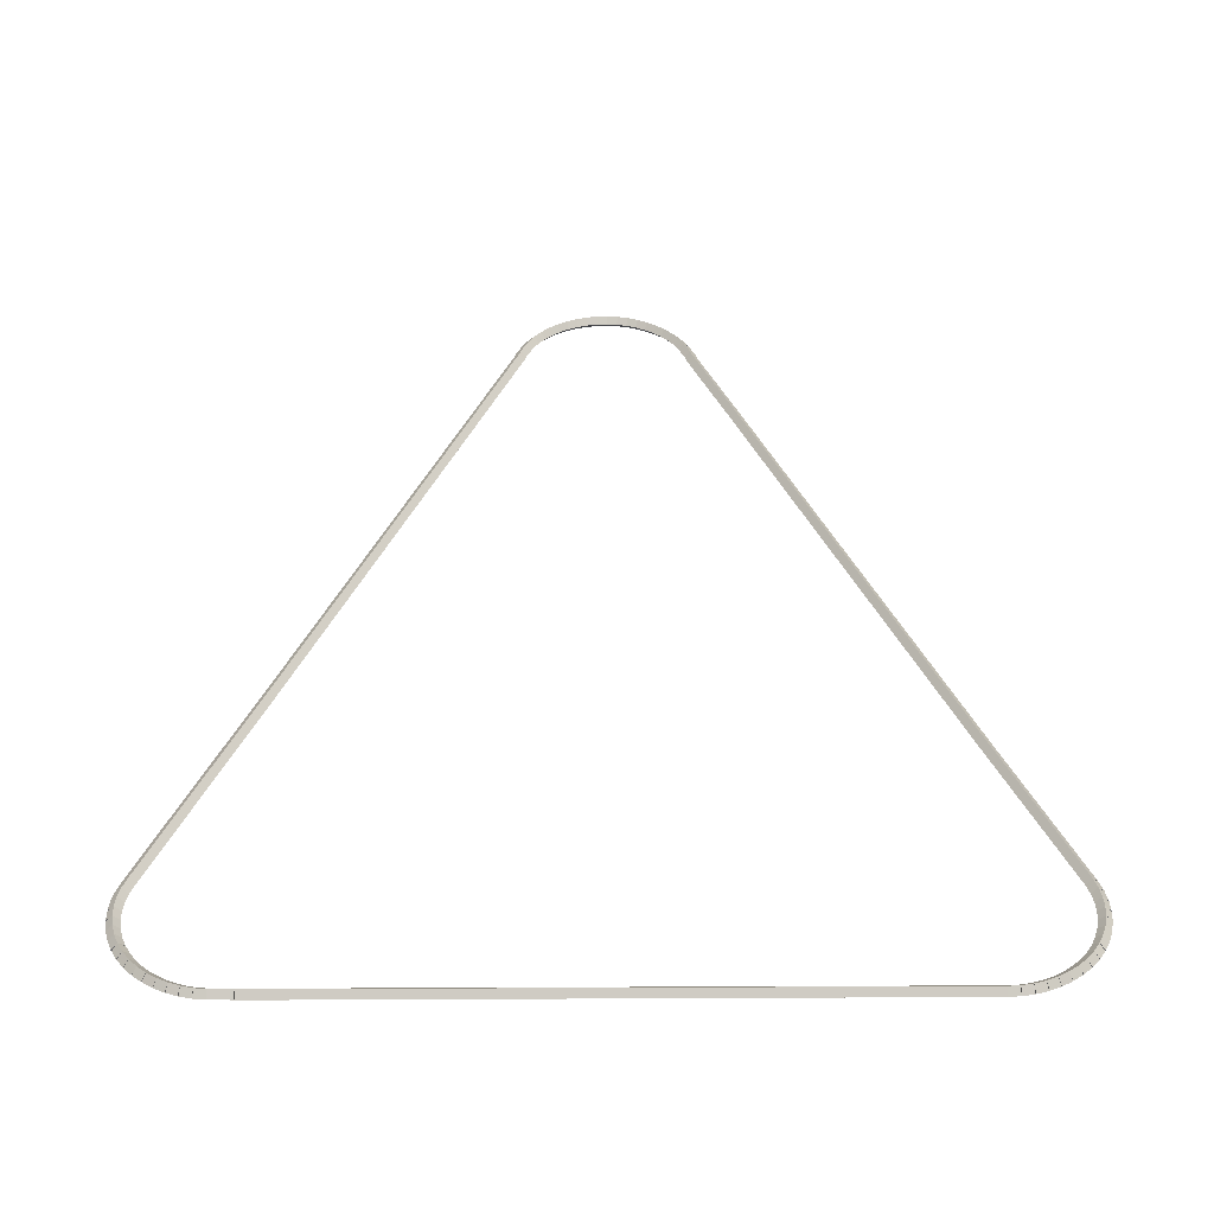
<metadata>
{"format":"obj","ext":"obj","renderer":"f3d","projection":"perspective","resolution":1024,"background":"white","views":[{"elev":40.0,"azim":179.7,"up":"+Z"}]}
</metadata>
<code>
g boudary_original_221_0
v -47.52 9.217 43.88
v -47.5 9.315 43.78
v -47.52 9.217 43.68
v -47.54 9.119 43.78
v -47.34 9.178 43.88
v -47.32 9.276 43.78
v -47.34 9.178 43.68
v -47.36 9.081 43.78
f 1 2 3 4
f 6 2 1 5
f 5 1 4 8
f 6 5 8 7
f 8 4 3 7
f 7 3 2 6
g boudary_original_221_0
v -47.69 9.277 43.88
v -47.66 9.371 43.78
v -47.69 9.277 43.68
v -47.73 9.182 43.78
v -47.52 9.217 43.88
v -47.49 9.312 43.78
v -47.52 9.217 43.68
v -47.55 9.122 43.78
f 9 10 11 12
f 14 10 9 13
f 13 9 12 16
f 14 13 16 15
f 16 12 11 15
f 15 11 10 14
g boudary_original_221_0
v -47.86 9.356 43.88
v -47.82 9.446 43.78
v -47.86 9.356 43.68
v -47.9 9.266 43.78
v -47.69 9.277 43.88
v -47.65 9.367 43.78
v -47.69 9.277 43.68
v -47.74 9.187 43.78
f 17 18 19 20
f 22 18 17 21
f 21 17 20 24
f 22 21 24 23
f 24 20 19 23
f 23 19 18 22
g boudary_original_221_0
v -48.01 9.455 43.88
v -47.96 9.539 43.78
v -48.01 9.455 43.68
v -48.07 9.37 43.78
v -47.86 9.356 43.88
v -47.81 9.441 43.78
v -47.86 9.356 43.68
v -47.91 9.272 43.78
f 25 26 27 28
f 30 26 25 29
f 29 25 28 32
f 30 29 32 31
f 32 28 27 31
f 31 27 26 30
g boudary_original_221_0
v -48.16 9.57 43.88
v -48.09 9.648 43.78
v -48.16 9.57 43.68
v -48.22 9.493 43.78
v -48.01 9.455 43.88
v -47.95 9.532 43.78
v -48.01 9.455 43.68
v -48.08 9.377 43.78
f 33 34 35 36
f 38 34 33 37
f 37 33 36 40
f 38 37 40 39
f 40 36 35 39
f 39 35 34 38
g boudary_original_221_0
v -48.28 9.703 43.88
v -48.21 9.772 43.78
v -48.28 9.703 43.68
v -48.36 9.633 43.78
v -48.16 9.57 43.88
v -48.08 9.64 43.78
v -48.16 9.57 43.68
v -48.23 9.501 43.78
f 41 42 43 44
f 46 42 41 45
f 45 41 44 48
f 46 45 48 47
f 48 44 43 47
f 47 43 42 46
g boudary_original_221_0
v -48.39 9.85 43.88
v -48.31 9.91 43.78
v -48.39 9.85 43.68
v -48.47 9.79 43.78
v -48.28 9.703 43.88
v -48.2 9.762 43.78
v -48.28 9.703 43.68
v -48.36 9.643 43.78
f 49 50 51 52
f 54 50 49 53
f 53 49 52 56
f 54 53 56 55
f 56 52 51 55
f 55 51 50 54
g boudary_original_221_0
v -48.48 10.01 43.88
v -48.4 10.06 43.78
v -48.48 10.01 43.68
v -48.57 9.962 43.78
v -48.39 9.85 43.88
v -48.31 9.899 43.78
v -48.39 9.85 43.68
v -48.48 9.801 43.78
f 57 58 59 60
f 62 58 57 61
f 61 57 60 64
f 62 61 64 63
f 64 60 59 63
f 63 59 58 62
g boudary_original_221_0
v -48.59 10.25 43.88
v -48.49 10.29 43.78
v -48.59 10.25 43.68
v -48.68 10.21 43.78
v -48.48 10.01 43.88
v -48.39 10.05 43.78
v -48.48 10.01 43.68
v -48.58 9.972 43.78
f 65 66 67 68
f 70 66 65 69
f 69 65 68 72
f 70 69 72 71
f 72 68 67 71
f 71 67 66 70
g boudary_original_221_0
v -48.63 10.38 43.88
v -48.53 10.41 43.78
v -48.63 10.38 43.68
v -48.72 10.35 43.78
v -48.59 10.25 43.88
v -48.49 10.28 43.78
v -48.59 10.25 43.68
v -48.68 10.22 43.78
f 73 74 75 76
f 78 74 73 77
f 77 73 76 80
f 78 77 80 79
f 80 76 75 79
f 79 75 74 78
g boudary_original_221_0
v -48.71 10.59 43.88
v -48.62 10.63 43.78
v -48.71 10.59 43.68
v -48.8 10.56 43.78
v -48.63 10.38 43.88
v -48.53 10.41 43.78
v -48.63 10.38 43.68
v -48.72 10.34 43.78
f 81 82 83 84
f 86 82 81 85
f 85 81 84 88
f 86 85 88 87
f 88 84 83 87
f 87 83 82 86
g boudary_original_221_0
v -49.25 11.91 43.88
v -49.16 11.95 43.78
v -49.25 11.91 43.68
v -49.34 11.87 43.78
v -48.71 10.59 43.88
v -48.62 10.63 43.78
v -48.71 10.59 43.68
v -48.8 10.56 43.78
f 89 90 91 92
f 94 90 89 93
f 93 89 92 96
f 94 93 96 95
f 96 92 91 95
f 95 91 90 94
g boudary_original_221_0
v -52.58 20.19 43.88
v -52.49 20.23 43.78
v -52.58 20.19 43.68
v -52.68 20.16 43.78
v -49.25 11.91 43.88
v -49.16 11.95 43.78
v -49.25 11.91 43.68
v -49.34 11.87 43.78
f 97 98 99 100
f 102 98 97 101
f 101 97 100 104
f 102 101 104 103
f 104 100 99 103
f 103 99 98 102
g boudary_original_221_0
v -53.69 22.88 43.88
v -53.59 22.92 43.78
v -53.69 22.88 43.68
v -53.78 22.84 43.78
v -52.58 20.19 43.88
v -52.49 20.23 43.78
v -52.58 20.19 43.68
v -52.68 20.15 43.78
f 105 106 107 108
f 110 106 105 109
f 109 105 108 112
f 110 109 112 111
f 112 108 107 111
f 111 107 106 110
g boudary_original_221_0
v -53.74 23.05 43.88
v -53.64 23.08 43.78
v -53.74 23.05 43.68
v -53.83 23.02 43.78
v -53.69 22.88 43.88
v -53.59 22.91 43.78
v -53.69 22.88 43.68
v -53.78 22.85 43.78
f 113 114 115 116
f 118 114 113 117
f 117 113 116 120
f 118 117 120 119
f 120 116 115 119
f 119 115 114 118
g boudary_original_221_0
v -53.77 23.22 43.88
v -53.67 23.24 43.78
v -53.77 23.22 43.68
v -53.87 23.2 43.78
v -53.74 23.05 43.88
v -53.64 23.07 43.78
v -53.74 23.05 43.68
v -53.84 23.03 43.78
f 121 122 123 124
f 126 122 121 125
f 125 121 124 128
f 126 125 128 127
f 128 124 123 127
f 127 123 122 126
g boudary_original_221_0
v -53.78 23.4 43.88
v -53.68 23.4 43.78
v -53.78 23.4 43.68
v -53.88 23.39 43.78
v -53.77 23.22 43.88
v -53.67 23.23 43.78
v -53.77 23.22 43.68
v -53.87 23.22 43.78
f 129 130 131 132
f 134 130 129 133
f 133 129 132 136
f 134 133 136 135
f 136 132 131 135
f 135 131 130 134
g boudary_original_221_0
v -53.76 23.57 43.88
v -53.66 23.56 43.78
v -53.76 23.57 43.68
v -53.86 23.58 43.78
v -53.78 23.4 43.88
v -53.68 23.39 43.78
v -53.78 23.4 43.68
v -53.88 23.4 43.78
f 137 138 139 140
f 142 138 137 141
f 141 137 140 144
f 142 141 144 143
f 144 140 139 143
f 143 139 138 142
g boudary_original_221_0
v -53.73 23.74 43.88
v -53.63 23.72 43.78
v -53.73 23.74 43.68
v -53.83 23.76 43.78
v -53.76 23.57 43.88
v -53.67 23.55 43.78
v -53.76 23.57 43.68
v -53.86 23.59 43.78
f 145 146 147 148
f 150 146 145 149
f 149 145 148 152
f 150 149 152 151
f 152 148 147 151
f 151 147 146 150
g boudary_original_221_0
v -53.68 23.9 43.88
v -53.58 23.87 43.78
v -53.68 23.9 43.68
v -53.77 23.93 43.78
v -53.73 23.74 43.88
v -53.64 23.71 43.78
v -53.73 23.74 43.68
v -53.83 23.77 43.78
f 153 154 155 156
f 158 154 153 157
f 157 153 156 160
f 158 157 160 159
f 160 156 155 159
f 159 155 154 158
g boudary_original_221_0
v -53.6 24.06 43.88
v -53.51 24.02 43.78
v -53.6 24.06 43.68
v -53.69 24.1 43.78
v -53.68 23.9 43.88
v -53.59 23.86 43.78
v -53.68 23.9 43.68
v -53.77 23.95 43.78
f 161 162 163 164
f 166 162 161 165
f 165 161 164 168
f 166 165 168 167
f 168 164 163 167
f 167 163 162 166
g boudary_original_221_0
v -53.59 24.08 43.88
v -53.51 24.01 43.78
v -53.59 24.08 43.68
v -53.67 24.14 43.78
v -53.6 24.06 43.88
v -53.52 24 43.78
v -53.6 24.06 43.68
v -53.68 24.12 43.78
f 169 170 171 172
f 174 170 169 173
f 173 169 172 176
f 174 173 176 175
f 176 172 171 175
f 175 171 170 174
g boudary_original_221_0
v -53.51 24.2 43.88
v -53.43 24.15 43.78
v -53.51 24.2 43.68
v -53.59 24.26 43.78
v -53.59 24.08 43.88
v -53.51 24.02 43.78
v -53.59 24.08 43.68
v -53.67 24.13 43.78
f 177 178 179 180
f 182 178 177 181
f 181 177 180 184
f 182 181 184 183
f 184 180 179 183
f 183 179 178 182
g boudary_original_221_0
v -53.4 24.34 43.88
v -53.32 24.27 43.78
v -53.4 24.34 43.68
v -53.48 24.4 43.78
v -53.51 24.2 43.88
v -53.43 24.14 43.78
v -53.51 24.2 43.68
v -53.59 24.27 43.78
f 185 186 187 188
f 190 186 185 189
f 189 185 188 192
f 190 189 192 191
f 192 188 187 191
f 191 187 186 190
g boudary_original_221_0
v -53.27 24.46 43.88
v -53.2 24.38 43.78
v -53.27 24.46 43.68
v -53.34 24.53 43.78
v -53.4 24.34 43.88
v -53.33 24.26 43.78
v -53.4 24.34 43.68
v -53.47 24.41 43.78
f 193 194 195 196
f 198 194 193 197
f 197 193 196 200
f 198 197 200 199
f 200 196 195 199
f 199 195 194 198
g boudary_original_221_0
v -53.13 24.56 43.88
v -53.07 24.48 43.78
v -53.13 24.56 43.68
v -53.19 24.64 43.78
v -53.27 24.46 43.88
v -53.21 24.38 43.78
v -53.27 24.46 43.68
v -53.33 24.54 43.78
f 201 202 203 204
f 206 202 201 205
f 205 201 204 208
f 206 205 208 207
f 208 204 203 207
f 207 203 202 206
g boudary_original_221_0
v -52.98 24.65 43.88
v -52.93 24.56 43.78
v -52.98 24.65 43.68
v -53.03 24.74 43.78
v -53.13 24.56 43.88
v -53.08 24.47 43.78
v -53.13 24.56 43.68
v -53.18 24.65 43.78
f 209 210 211 212
f 214 210 209 213
f 213 209 212 216
f 214 213 216 215
f 216 212 211 215
f 215 211 210 214
g boudary_original_221_0
v -52.81 24.72 43.88
v -52.77 24.63 43.78
v -52.81 24.72 43.68
v -52.85 24.81 43.78
v -52.98 24.65 43.88
v -52.94 24.56 43.78
v -52.98 24.65 43.68
v -53.02 24.74 43.78
f 217 218 219 220
f 222 218 217 221
f 221 217 220 224
f 222 221 224 223
f 224 220 219 223
f 223 219 218 222
g boudary_original_221_0
v -52.64 24.77 43.88
v -52.61 24.68 43.78
v -52.64 24.77 43.68
v -52.67 24.87 43.78
v -52.81 24.72 43.88
v -52.78 24.62 43.78
v -52.81 24.72 43.68
v -52.84 24.82 43.78
f 225 226 227 228
f 230 226 225 229
f 229 225 228 232
f 230 229 232 231
f 232 228 227 231
f 231 227 226 230
g boudary_original_221_0
v -52.47 24.8 43.88
v -52.45 24.7 43.78
v -52.47 24.8 43.68
v -52.48 24.9 43.78
v -52.64 24.77 43.88
v -52.62 24.67 43.78
v -52.64 24.77 43.68
v -52.66 24.87 43.78
f 233 234 235 236
f 238 234 233 237
f 237 233 236 240
f 238 237 240 239
f 240 236 235 239
f 239 235 234 238
g boudary_original_221_0
v -52.29 24.81 43.88
v -52.28 24.71 43.78
v -52.29 24.81 43.68
v -52.29 24.91 43.78
v -52.47 24.8 43.88
v -52.46 24.7 43.78
v -52.47 24.8 43.68
v -52.47 24.9 43.78
f 241 242 243 244
f 246 242 241 245
f 245 241 244 248
f 246 245 248 247
f 248 244 243 247
f 247 243 242 246
g boudary_original_221_0
v -42.23 24.82 43.88
v -42.23 24.72 43.78
v -42.23 24.82 43.68
v -42.23 24.92 43.78
v -52.29 24.81 43.88
v -52.29 24.71 43.78
v -52.29 24.81 43.68
v -52.29 24.91 43.78
f 249 250 251 252
f 254 250 249 253
f 253 249 252 256
f 254 253 256 255
f 256 252 251 255
f 255 251 250 254
g boudary_original_221_0
v -42.17 24.81 43.88
v -42.18 24.71 43.78
v -42.17 24.81 43.68
v -42.17 24.91 43.78
v -42.23 24.82 43.88
v -42.23 24.72 43.78
v -42.23 24.82 43.68
v -42.22 24.92 43.78
f 257 258 259 260
f 262 258 257 261
f 261 257 260 264
f 262 261 264 263
f 264 260 259 263
f 263 259 258 262
g boudary_original_221_0
v -41.87 24.81 43.88
v -41.87 24.71 43.78
v -41.87 24.81 43.68
v -41.87 24.91 43.78
v -42.17 24.81 43.88
v -42.17 24.71 43.78
v -42.17 24.81 43.68
v -42.17 24.91 43.78
f 265 266 267 268
f 270 266 265 269
f 269 265 268 272
f 270 269 272 271
f 272 268 267 271
f 271 267 266 270
g boudary_original_221_0
v -41.69 24.79 43.88
v -41.7 24.69 43.78
v -41.69 24.79 43.68
v -41.68 24.89 43.78
v -41.87 24.81 43.88
v -41.88 24.71 43.78
v -41.87 24.81 43.68
v -41.86 24.91 43.78
f 273 274 275 276
f 278 274 273 277
f 277 273 276 280
f 278 277 280 279
f 280 276 275 279
f 279 275 274 278
g boudary_original_221_0
v -41.52 24.75 43.88
v -41.54 24.65 43.78
v -41.52 24.75 43.68
v -41.49 24.85 43.78
v -41.69 24.79 43.88
v -41.71 24.69 43.78
v -41.69 24.79 43.68
v -41.67 24.89 43.78
f 281 282 283 284
f 286 282 281 285
f 285 281 284 288
f 286 285 288 287
f 288 284 283 287
f 287 283 282 286
g boudary_original_221_0
v -41.35 24.69 43.88
v -41.38 24.6 43.78
v -41.35 24.69 43.68
v -41.31 24.79 43.78
v -41.52 24.75 43.88
v -41.55 24.66 43.78
v -41.52 24.75 43.68
v -41.48 24.85 43.78
f 289 290 291 292
f 294 290 289 293
f 293 289 292 296
f 294 293 296 295
f 296 292 291 295
f 295 291 290 294
g boudary_original_221_0
v -41.19 24.61 43.88
v -41.23 24.52 43.78
v -41.19 24.61 43.68
v -41.14 24.7 43.78
v -41.35 24.69 43.88
v -41.39 24.6 43.78
v -41.35 24.69 43.68
v -41.3 24.78 43.78
f 297 298 299 300
f 302 298 297 301
f 301 297 300 304
f 302 301 304 303
f 304 300 299 303
f 303 299 298 302
g boudary_original_221_0
v -41.04 24.52 43.88
v -41.09 24.44 43.78
v -41.04 24.52 43.68
v -40.99 24.6 43.78
v -41.19 24.61 43.88
v -41.24 24.53 43.78
v -41.19 24.61 43.68
v -41.13 24.7 43.78
f 305 306 307 308
f 310 306 305 309
f 309 305 308 312
f 310 309 312 311
f 312 308 307 311
f 311 307 306 310
g boudary_original_221_0
v -40.9 24.41 43.88
v -40.97 24.33 43.78
v -40.9 24.41 43.68
v -40.84 24.49 43.78
v -41.04 24.52 43.88
v -41.1 24.44 43.78
v -41.04 24.52 43.68
v -40.98 24.6 43.78
f 313 314 315 316
f 318 314 313 317
f 317 313 316 320
f 318 317 320 319
f 320 316 315 319
f 319 315 314 318
g boudary_original_221_0
v -40.78 24.28 43.88
v -40.85 24.21 43.78
v -40.78 24.28 43.68
v -40.71 24.35 43.78
v -40.9 24.41 43.88
v -40.98 24.34 43.78
v -40.9 24.41 43.68
v -40.83 24.48 43.78
f 321 322 323 324
f 326 322 321 325
f 325 321 324 328
f 326 325 328 327
f 328 324 323 327
f 327 323 322 326
g boudary_original_221_0
v -40.68 24.14 43.88
v -40.76 24.08 43.78
v -40.68 24.14 43.68
v -40.6 24.2 43.78
v -40.78 24.28 43.88
v -40.86 24.22 43.78
v -40.78 24.28 43.68
v -40.7 24.34 43.78
f 329 330 331 332
f 334 330 329 333
f 333 329 332 336
f 334 333 336 335
f 336 332 331 335
f 335 331 330 334
g boudary_original_221_0
v -40.6 24.01 43.88
v -40.69 23.96 43.78
v -40.6 24.01 43.68
v -40.52 24.06 43.78
v -40.68 24.14 43.88
v -40.77 24.09 43.78
v -40.68 24.14 43.68
v -40.59 24.19 43.78
f 337 338 339 340
f 342 338 337 341
f 341 337 340 344
f 342 341 344 343
f 344 340 339 343
f 343 339 338 342
g boudary_original_221_0
v -40.59 24 43.88
v -40.68 23.94 43.78
v -40.59 24 43.68
v -40.51 24.05 43.78
v -40.6 24.01 43.88
v -40.69 23.96 43.78
v -40.6 24.01 43.68
v -40.52 24.07 43.78
f 345 346 347 348
f 350 346 345 349
f 349 345 348 352
f 350 349 352 351
f 352 348 347 351
f 351 347 346 350
g boudary_original_221_0
v -40.53 23.84 43.88
v -40.62 23.8 43.78
v -40.53 23.84 43.68
v -40.44 23.87 43.78
v -40.59 24 43.88
v -40.69 23.96 43.78
v -40.59 24 43.68
v -40.5 24.03 43.78
f 353 354 355 356
f 358 354 353 357
f 357 353 356 360
f 358 357 360 359
f 360 356 355 359
f 359 355 354 358
g boudary_original_221_0
v -40.48 23.67 43.88
v -40.58 23.64 43.78
v -40.48 23.67 43.68
v -40.39 23.69 43.78
v -40.53 23.84 43.88
v -40.62 23.81 43.78
v -40.53 23.84 43.68
v -40.43 23.86 43.78
f 361 362 363 364
f 366 362 361 365
f 365 361 364 368
f 366 365 368 367
f 368 364 363 367
f 367 363 362 366
g boudary_original_221_0
v -40.46 23.5 43.88
v -40.56 23.48 43.78
v -40.46 23.5 43.68
v -40.36 23.51 43.78
v -40.48 23.67 43.88
v -40.58 23.65 43.78
v -40.48 23.67 43.68
v -40.38 23.68 43.78
f 369 370 371 372
f 374 370 369 373
f 373 369 372 376
f 374 373 376 375
f 376 372 371 375
f 375 371 370 374
g boudary_original_221_0
v -40.45 23.32 43.88
v -40.55 23.32 43.78
v -40.45 23.32 43.68
v -40.35 23.33 43.78
v -40.46 23.5 43.88
v -40.56 23.49 43.78
v -40.46 23.5 43.68
v -40.36 23.5 43.78
f 377 378 379 380
f 382 378 377 381
f 381 377 380 384
f 382 381 384 383
f 384 380 379 383
f 383 379 378 382
g boudary_original_221_0
v -40.47 23.15 43.88
v -40.57 23.16 43.78
v -40.47 23.15 43.68
v -40.37 23.14 43.78
v -40.45 23.32 43.88
v -40.55 23.33 43.78
v -40.45 23.32 43.68
v -40.35 23.31 43.78
f 385 386 387 388
f 390 386 385 389
f 389 385 388 392
f 390 389 392 391
f 392 388 387 391
f 391 387 386 390
g boudary_original_221_0
v -40.51 22.98 43.88
v -40.61 23 43.78
v -40.51 22.98 43.68
v -40.41 22.96 43.78
v -40.47 23.15 43.88
v -40.57 23.17 43.78
v -40.47 23.15 43.68
v -40.37 23.13 43.78
f 393 394 395 396
f 398 394 393 397
f 397 393 396 400
f 398 397 400 399
f 400 396 395 399
f 399 395 394 398
g boudary_original_221_0
v -40.57 22.81 43.88
v -40.67 22.85 43.78
v -40.57 22.81 43.68
v -40.48 22.78 43.78
v -40.51 22.98 43.88
v -40.6 23.01 43.78
v -40.51 22.98 43.68
v -40.42 22.94 43.78
f 401 402 403 404
f 406 402 401 405
f 405 401 404 408
f 406 405 408 407
f 408 404 403 407
f 407 403 402 406
g boudary_original_221_0
v -42.09 19.09 43.88
v -42.19 19.13 43.78
v -42.09 19.09 43.68
v -42 19.06 43.78
v -40.57 22.81 43.88
v -40.66 22.85 43.78
v -40.57 22.81 43.68
v -40.48 22.77 43.78
f 409 410 411 412
f 414 410 409 413
f 413 409 412 416
f 414 413 416 415
f 416 412 411 415
f 415 411 410 414
g boudary_original_221_0
v -45.35 11.02 43.88
v -45.44 11.06 43.78
v -45.35 11.02 43.68
v -45.26 10.99 43.78
v -42.09 19.09 43.88
v -42.19 19.13 43.78
v -42.09 19.09 43.68
v -42 19.06 43.78
f 417 418 419 420
f 422 418 417 421
f 421 417 420 424
f 422 421 424 423
f 424 420 419 423
f 423 419 418 422
g boudary_original_221_0
v -45.52 10.6 43.88
v -45.61 10.64 43.78
v -45.52 10.6 43.68
v -45.43 10.56 43.78
v -45.35 11.02 43.88
v -45.44 11.06 43.78
v -45.35 11.02 43.68
v -45.26 10.99 43.78
f 425 426 427 428
f 430 426 425 429
f 429 425 428 432
f 430 429 432 431
f 432 428 427 431
f 431 427 426 430
g boudary_original_221_0
v -45.64 10.31 43.88
v -45.73 10.34 43.78
v -45.64 10.31 43.68
v -45.55 10.27 43.78
v -45.52 10.6 43.88
v -45.61 10.64 43.78
v -45.52 10.6 43.68
v -45.43 10.56 43.78
f 433 434 435 436
f 438 434 433 437
f 437 433 436 440
f 438 437 440 439
f 440 436 435 439
f 439 435 434 438
g boudary_original_221_0
v -45.66 10.23 43.88
v -45.76 10.26 43.78
v -45.66 10.23 43.68
v -45.57 10.2 43.78
v -45.64 10.31 43.88
v -45.74 10.33 43.78
v -45.64 10.31 43.68
v -45.55 10.28 43.78
f 441 442 443 444
f 446 442 441 445
f 445 441 444 448
f 446 445 448 447
f 448 444 443 447
f 447 443 442 446
g boudary_original_221_0
v -45.71 10.11 43.88
v -45.8 10.15 43.78
v -45.71 10.11 43.68
v -45.62 10.07 43.78
v -45.66 10.23 43.88
v -45.75 10.27 43.78
v -45.66 10.23 43.68
v -45.57 10.19 43.78
f 449 450 451 452
f 454 450 449 453
f 453 449 452 456
f 454 453 456 455
f 456 452 451 455
f 455 451 450 454
g boudary_original_221_0
v -45.79 9.942 43.88
v -45.88 9.984 43.78
v -45.79 9.942 43.68
v -45.7 9.899 43.78
v -45.71 10.11 43.88
v -45.8 10.15 43.78
v -45.71 10.11 43.68
v -45.62 10.07 43.78
f 457 458 459 460
f 462 458 457 461
f 461 457 460 464
f 462 461 464 463
f 464 460 459 463
f 463 459 458 462
g boudary_original_221_0
v -45.89 9.787 43.88
v -45.97 9.84 43.78
v -45.89 9.787 43.68
v -45.81 9.733 43.78
v -45.79 9.942 43.88
v -45.88 9.995 43.78
v -45.79 9.942 43.68
v -45.71 9.888 43.78
f 465 466 467 468
f 470 466 465 469
f 469 465 468 472
f 470 469 472 471
f 472 468 467 471
f 471 467 466 470
g boudary_original_221_0
v -46.01 9.645 43.88
v -46.08 9.709 43.78
v -46.01 9.645 43.68
v -45.93 9.581 43.78
v -45.89 9.787 43.88
v -45.97 9.851 43.78
v -45.89 9.787 43.68
v -45.81 9.722 43.78
f 473 474 475 476
f 478 474 473 477
f 477 473 476 480
f 478 477 480 479
f 480 476 475 479
f 479 475 474 478
g boudary_original_221_0
v -46.14 9.52 43.88
v -46.21 9.593 43.78
v -46.14 9.52 43.68
v -46.07 9.447 43.78
v -46.01 9.645 43.88
v -46.08 9.718 43.78
v -46.01 9.645 43.68
v -45.94 9.573 43.78
f 481 482 483 484
f 486 482 481 485
f 485 481 484 488
f 486 485 488 487
f 488 484 483 487
f 487 483 482 486
g boudary_original_221_0
v -46.29 9.411 43.88
v -46.35 9.492 43.78
v -46.29 9.411 43.68
v -46.23 9.331 43.78
v -46.14 9.52 43.88
v -46.2 9.601 43.78
v -46.14 9.52 43.68
v -46.08 9.439 43.78
f 489 490 491 492
f 494 490 489 493
f 493 489 492 496
f 494 493 496 495
f 496 492 491 495
f 495 491 490 494
g boudary_original_221_0
v -46.45 9.321 43.88
v -46.5 9.408 43.78
v -46.45 9.321 43.68
v -46.4 9.234 43.78
v -46.29 9.411 43.88
v -46.34 9.498 43.78
v -46.29 9.411 43.68
v -46.24 9.324 43.78
f 497 498 499 500
f 502 498 497 501
f 501 497 500 504
f 502 501 504 503
f 504 500 499 503
f 503 499 498 502
g boudary_original_221_0
v -46.62 9.249 43.88
v -46.66 9.341 43.78
v -46.62 9.249 43.68
v -46.58 9.157 43.78
v -46.45 9.321 43.88
v -46.49 9.413 43.78
v -46.45 9.321 43.68
v -46.41 9.229 43.78
f 505 506 507 508
f 510 506 505 509
f 509 505 508 512
f 510 509 512 511
f 512 508 507 511
f 511 507 506 510
g boudary_original_221_0
v -46.79 9.198 43.88
v -46.82 9.294 43.78
v -46.79 9.198 43.68
v -46.77 9.102 43.78
v -46.62 9.249 43.88
v -46.65 9.345 43.78
v -46.62 9.249 43.68
v -46.59 9.153 43.78
f 513 514 515 516
f 518 514 513 517
f 517 513 516 520
f 518 517 520 519
f 520 516 515 519
f 519 515 514 518
g boudary_original_221_0
v -46.98 9.169 43.88
v -46.99 9.267 43.78
v -46.98 9.169 43.68
v -46.96 9.07 43.78
v -46.79 9.198 43.88
v -46.81 9.297 43.78
v -46.79 9.198 43.68
v -46.78 9.1 43.78
f 521 522 523 524
f 526 522 521 525
f 525 521 524 528
f 526 525 528 527
f 528 524 523 527
f 527 523 522 526
g boudary_original_221_0
v -47.16 9.162 43.88
v -47.16 9.262 43.78
v -47.16 9.162 43.68
v -47.15 9.062 43.78
v -46.98 9.169 43.88
v -46.98 9.269 43.78
v -46.98 9.169 43.68
v -46.97 9.069 43.78
f 529 530 531 532
f 534 530 529 533
f 533 529 532 536
f 534 533 536 535
f 536 532 531 535
f 535 531 530 534
g boudary_original_221_0
v -47.34 9.178 43.88
v -47.33 9.278 43.78
v -47.34 9.178 43.68
v -47.35 9.079 43.78
v -47.16 9.162 43.88
v -47.15 9.262 43.78
v -47.16 9.162 43.68
v -47.17 9.062 43.78
f 537 538 539 540
f 542 538 537 541
f 541 537 540 544
f 542 541 544 543
f 544 540 539 543
f 543 539 538 542

</code>
